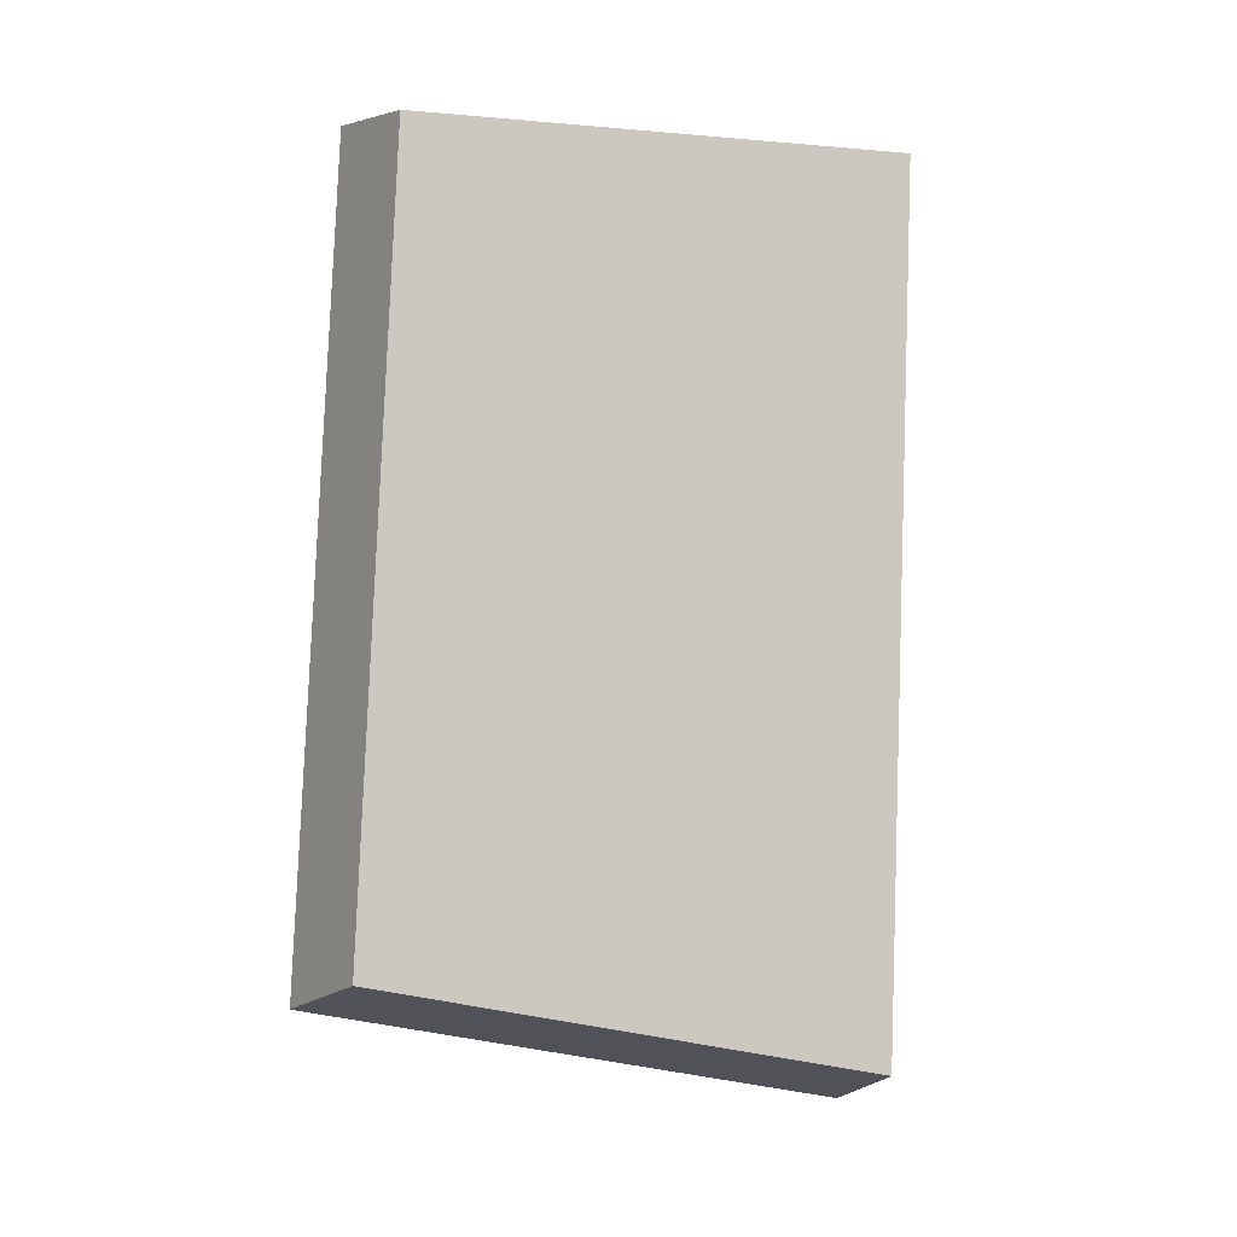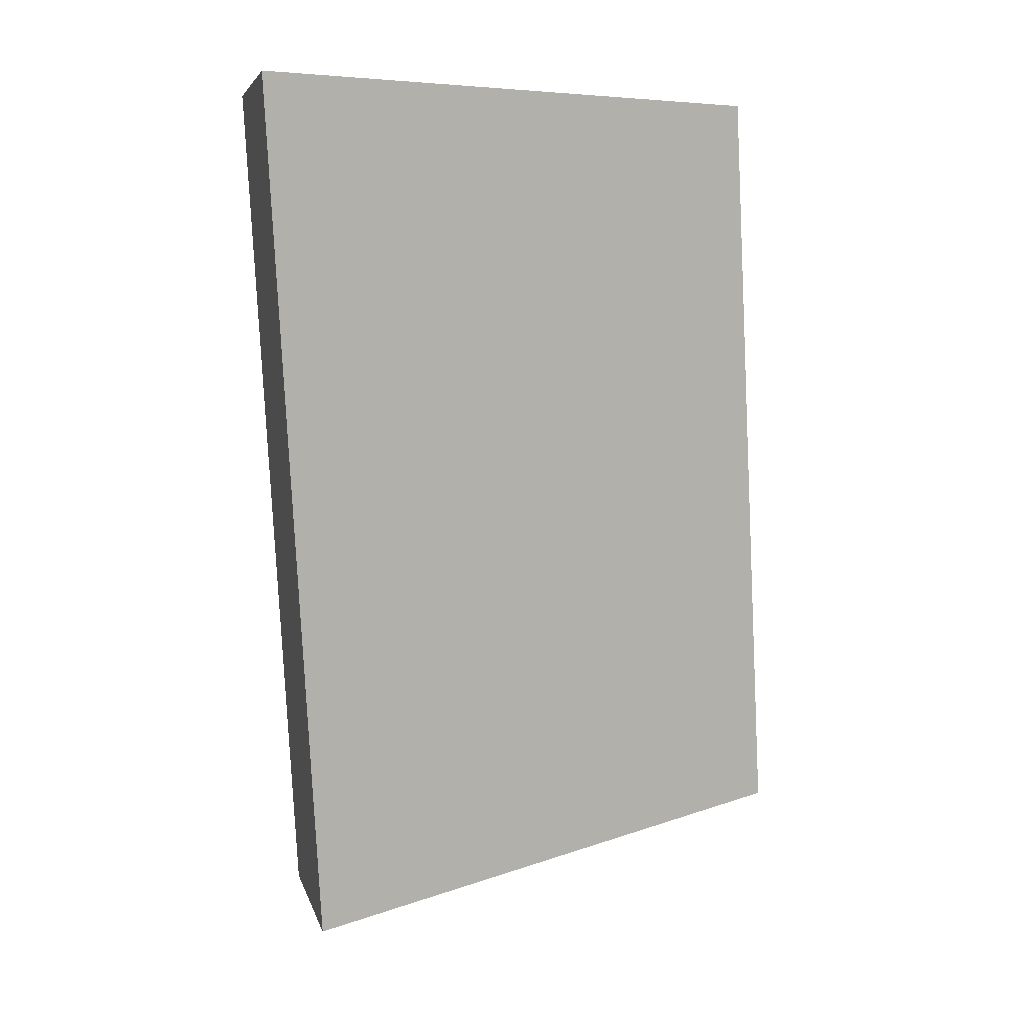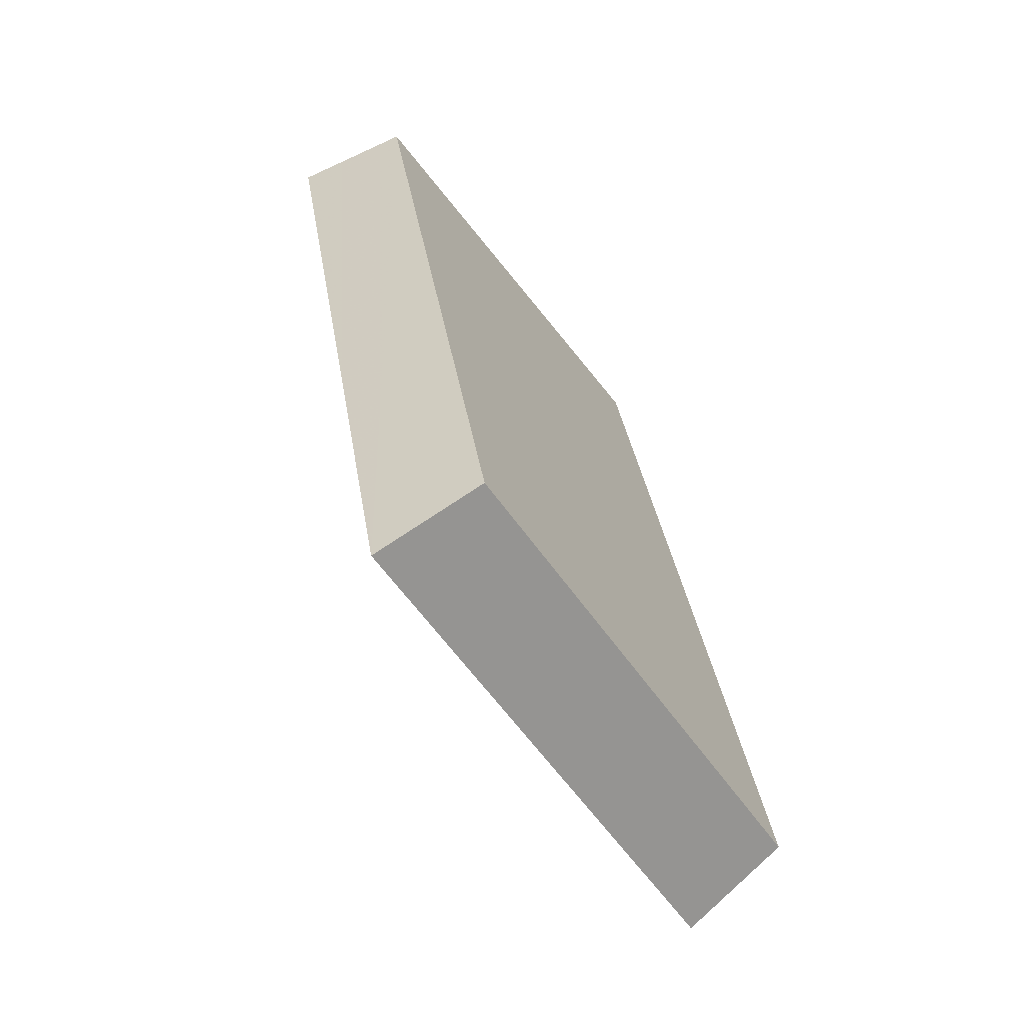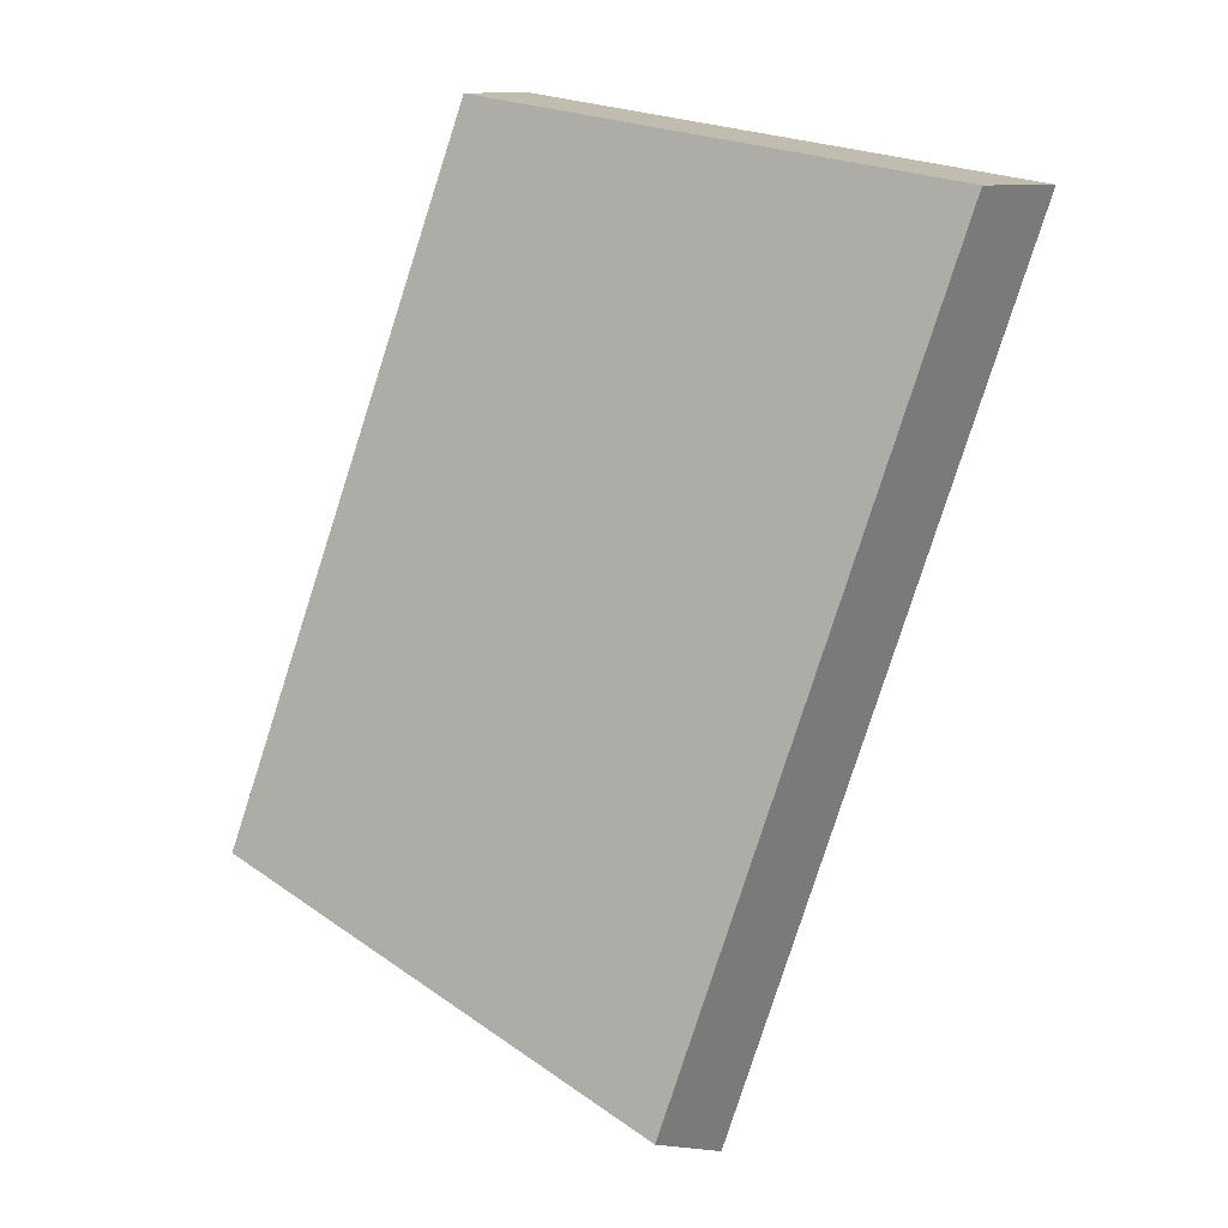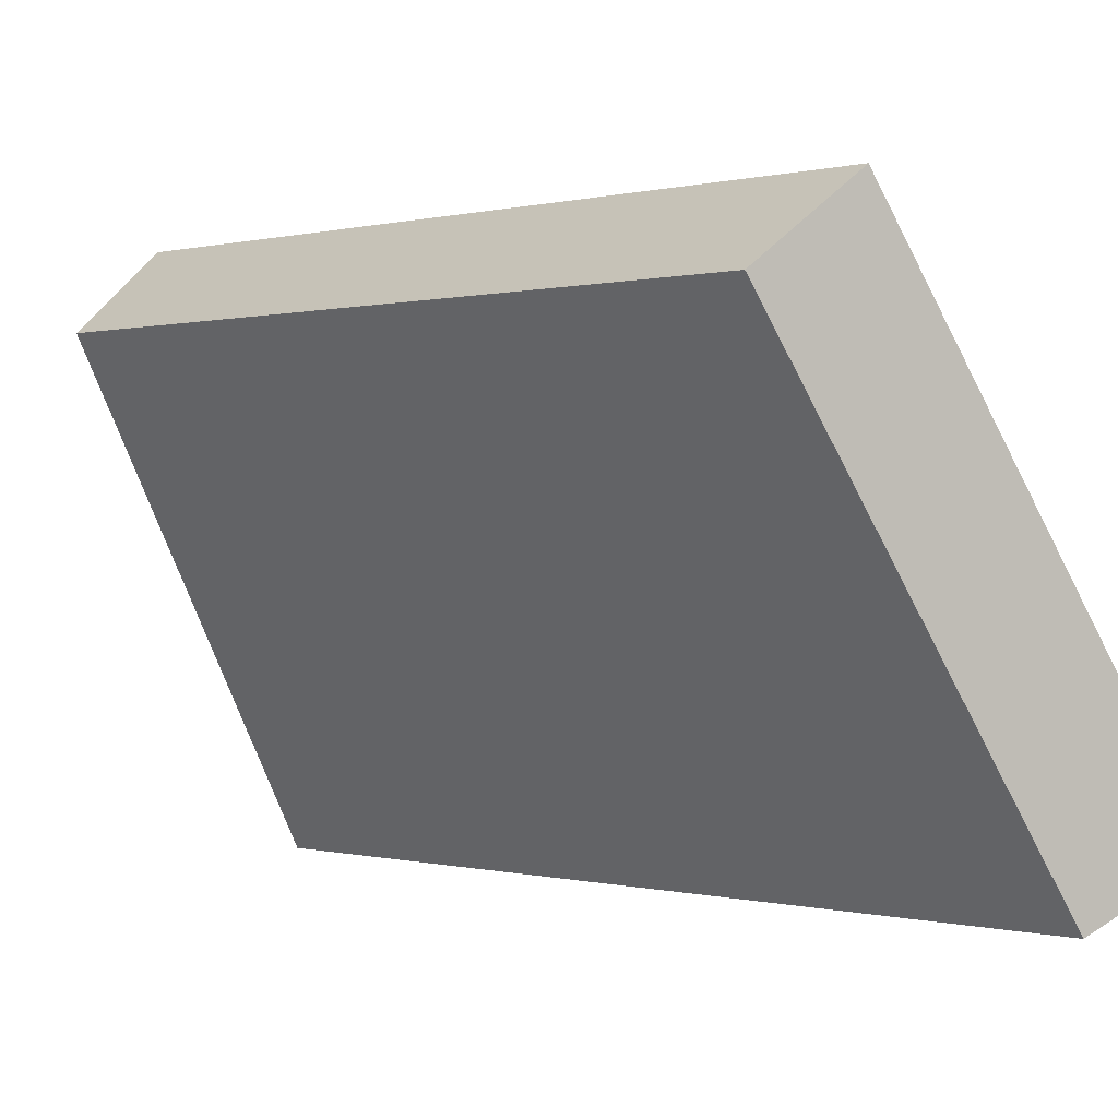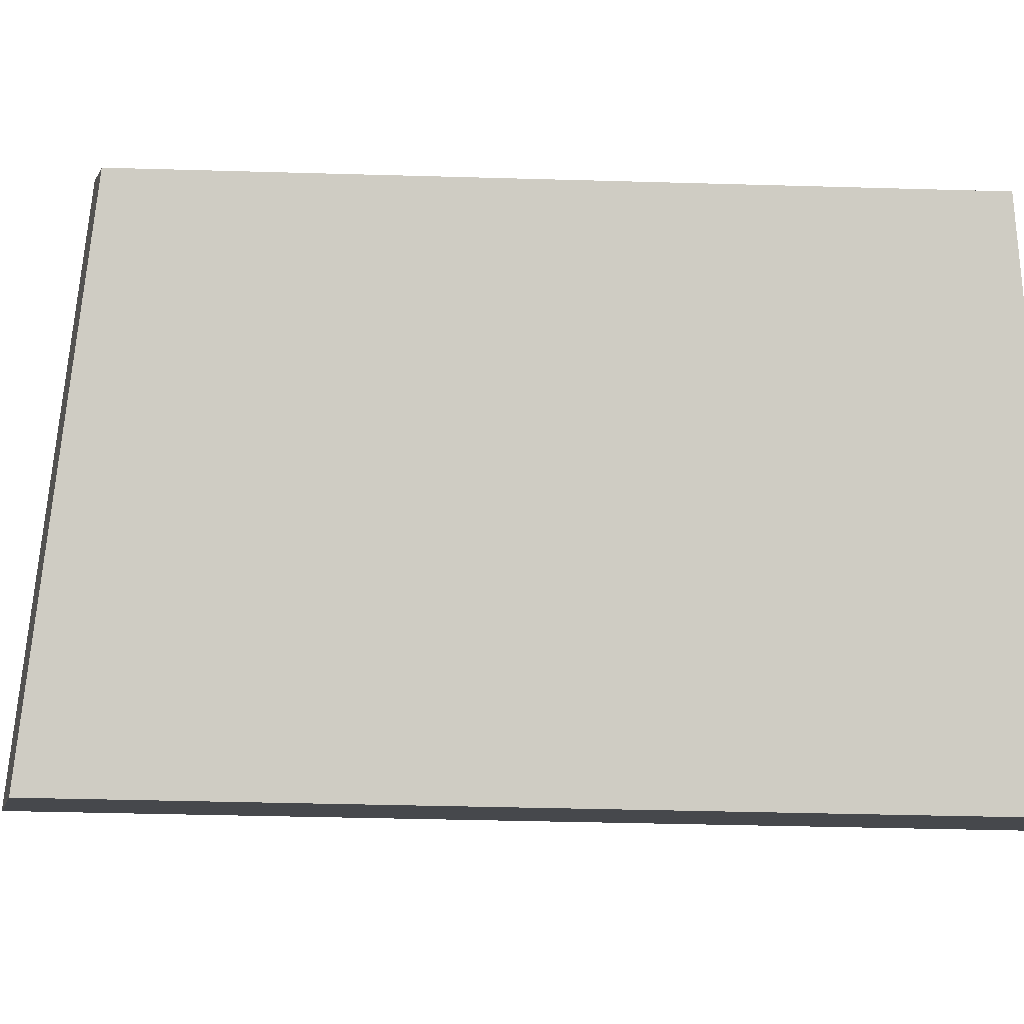
<metadata>
{"format":"obj","ext":"obj","renderer":"f3d","projection":"perspective","resolution":1024,"background":"white","views":[{"elev":10.3,"azim":-83.6,"up":"+Z"},{"elev":-8.9,"azim":98.5,"up":"+Z"},{"elev":-37.8,"azim":-116.0,"up":"+Z"},{"elev":19.0,"azim":-25.9,"up":"+Z"},{"elev":0.1,"azim":-22.7,"up":"+Y"},{"elev":-36.7,"azim":-72.3,"up":"+Y"}]}
</metadata>
<code>
v 2.07 0.1327 2.462
v 2.075 0.1327 2.475
v 2.07 0.1396 2.476
v 2.066 0.1396 2.465
v 2.072 0.1408 2.475
v 2.07 0.1396 2.476
v 2.075 0.1327 2.475
v 2.076 0.1335 2.475
v 2.068 0.1408 2.464
v 2.066 0.1396 2.465
v 2.07 0.1396 2.476
v 2.072 0.1408 2.475
v 2.076 0.1335 2.475
v 2.075 0.1327 2.475
v 2.07 0.1327 2.462
v 2.071 0.1335 2.461
v 2.071 0.1335 2.461
v 2.07 0.1327 2.462
v 2.066 0.1396 2.465
v 2.068 0.1408 2.464
v 2.068 0.1408 2.464
v 2.072 0.1408 2.475
v 2.076 0.1335 2.475
v 2.071 0.1335 2.461
f 1 2 3
f 1 3 4
f 5 6 7
f 5 7 8
f 9 10 11
f 9 11 12
f 13 14 15
f 13 15 16
f 17 18 19
f 17 19 20
f 21 22 23
f 21 23 24

</code>
